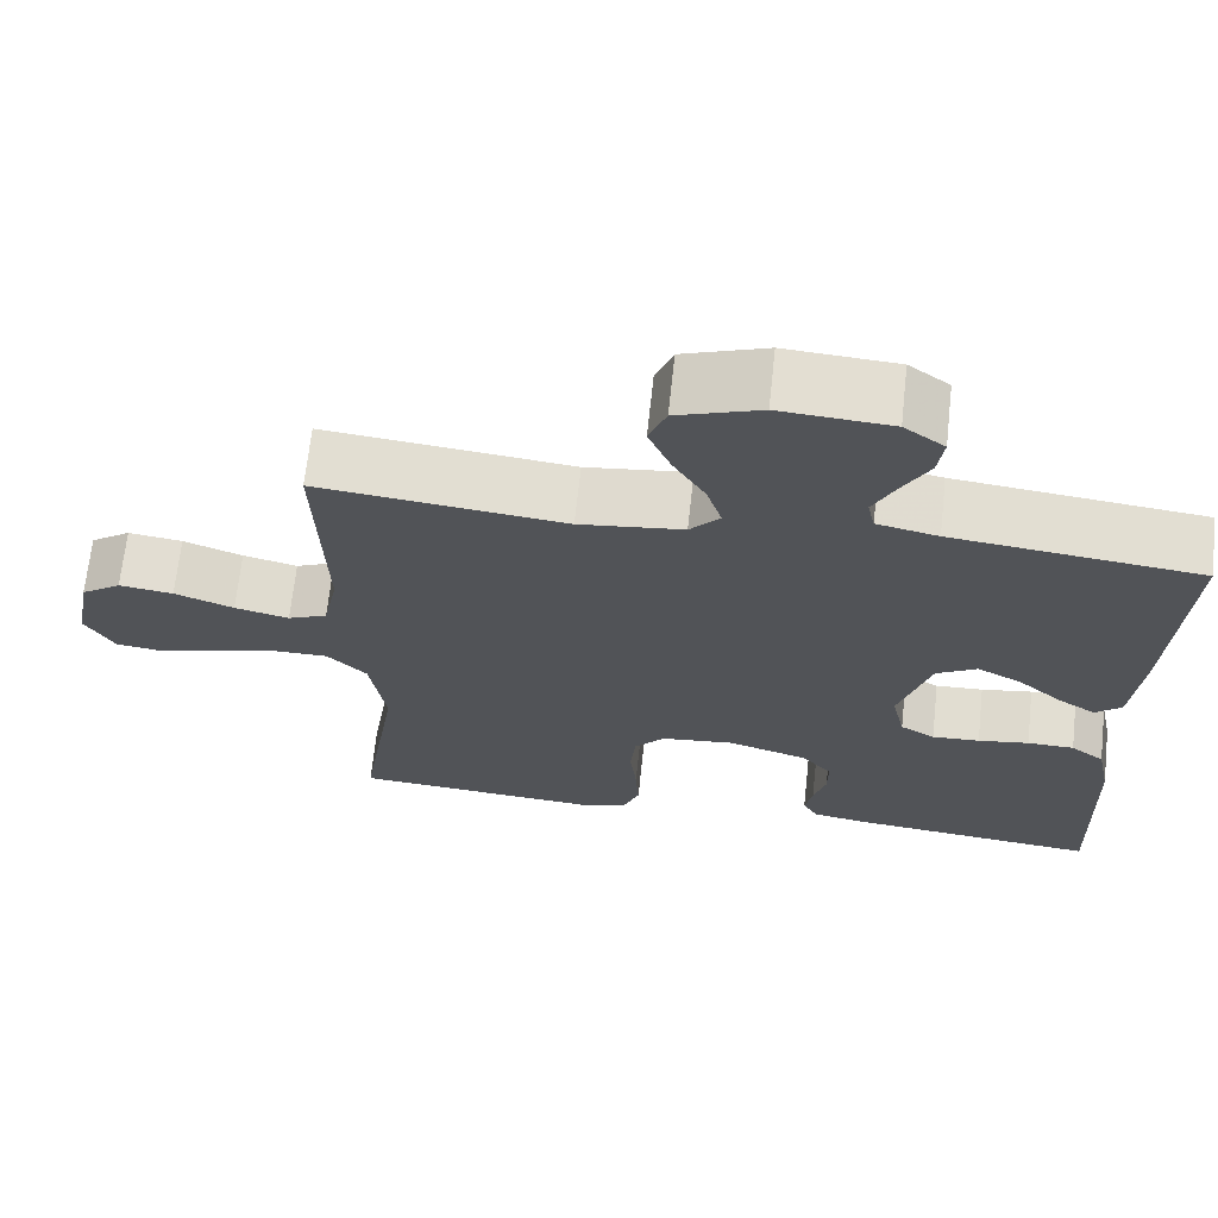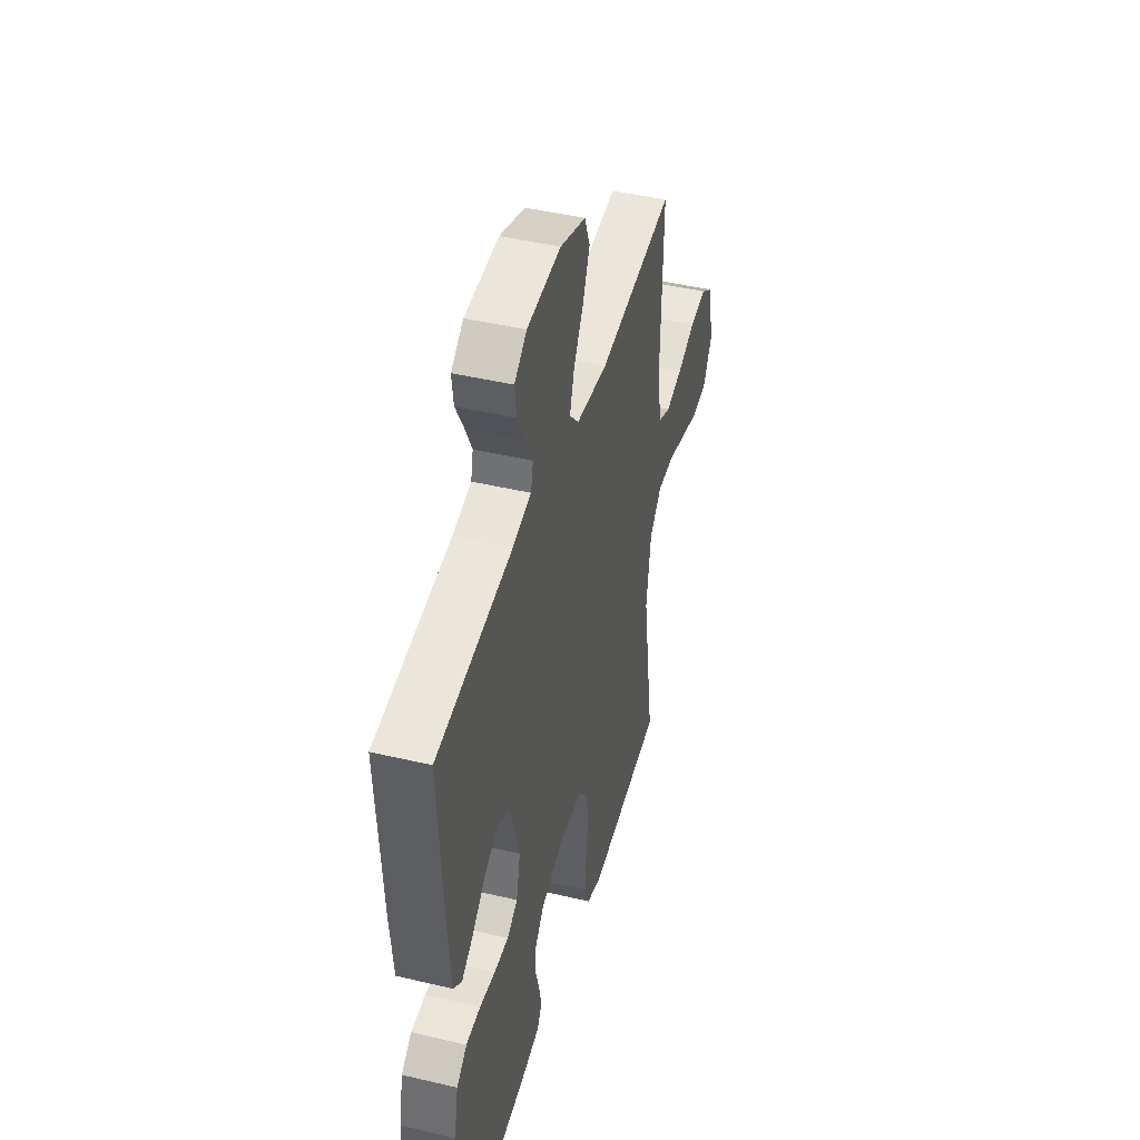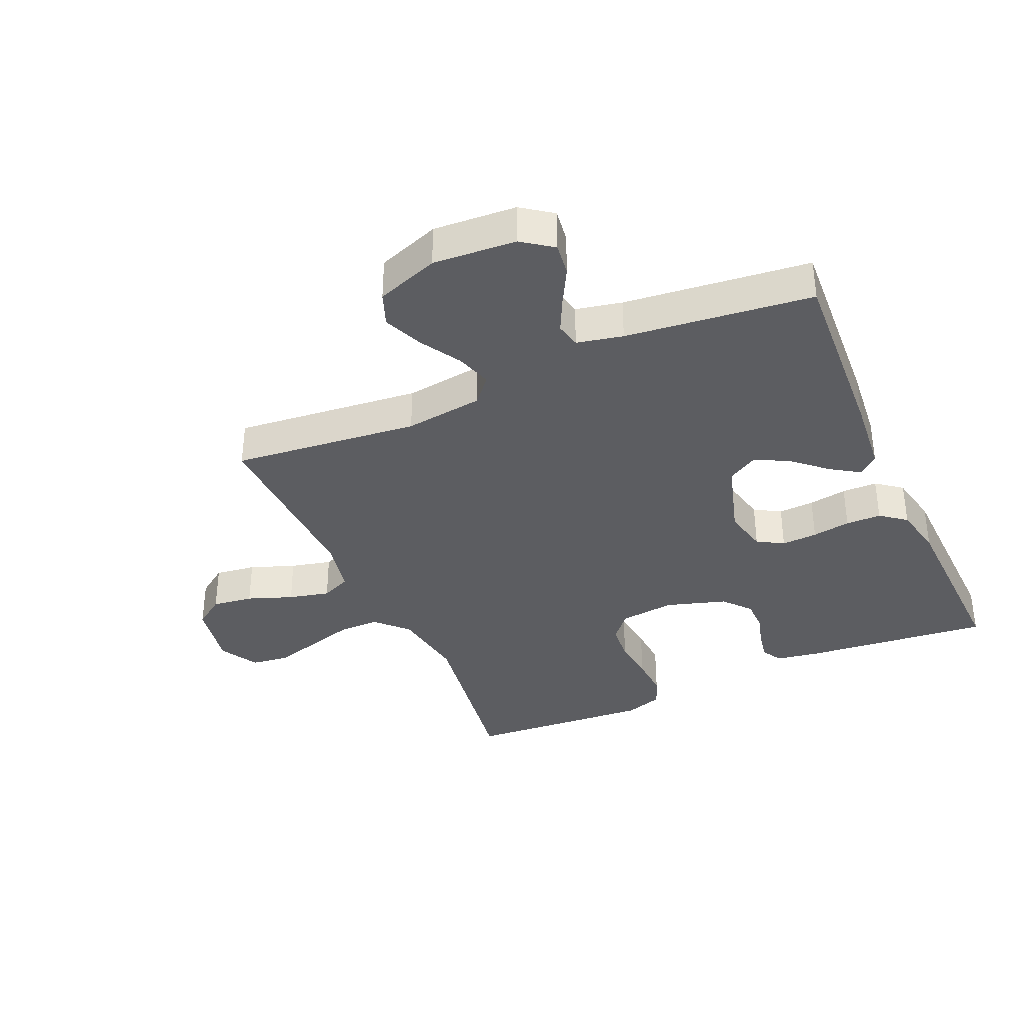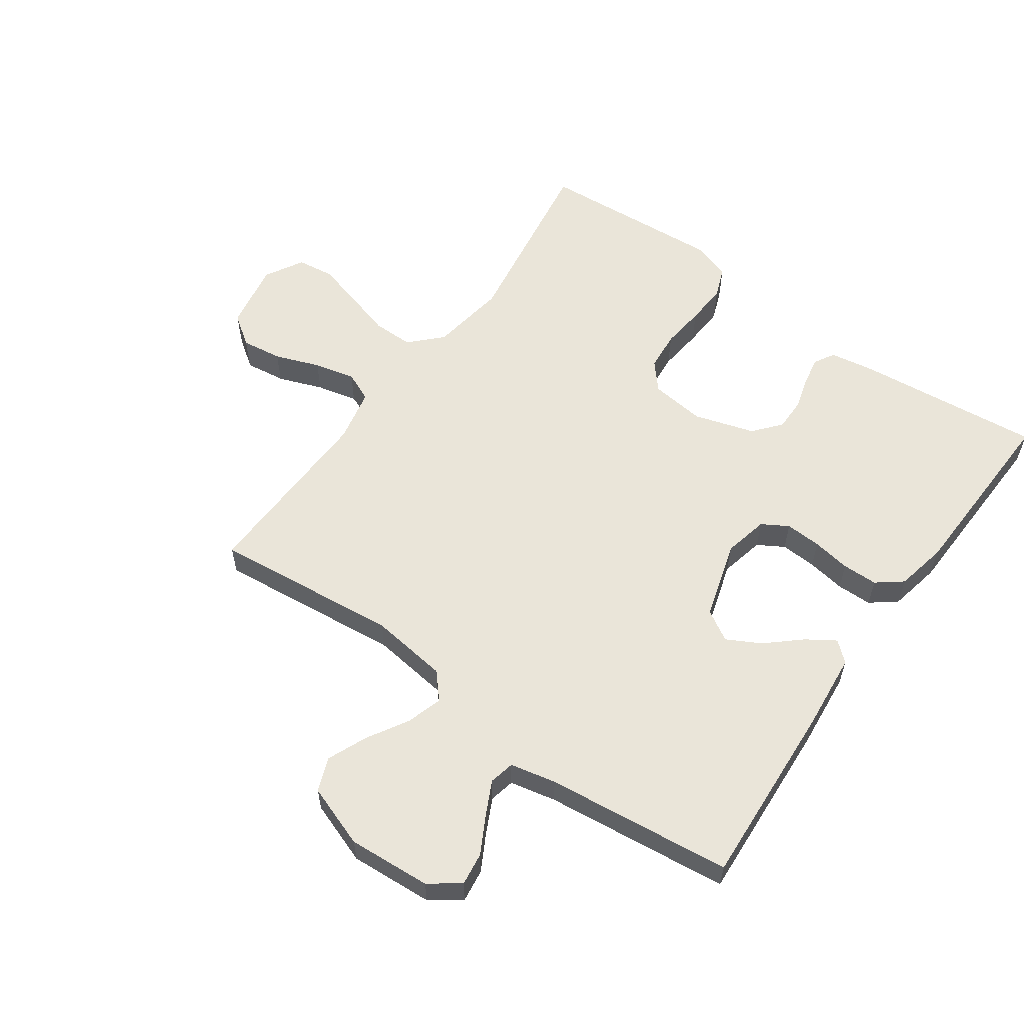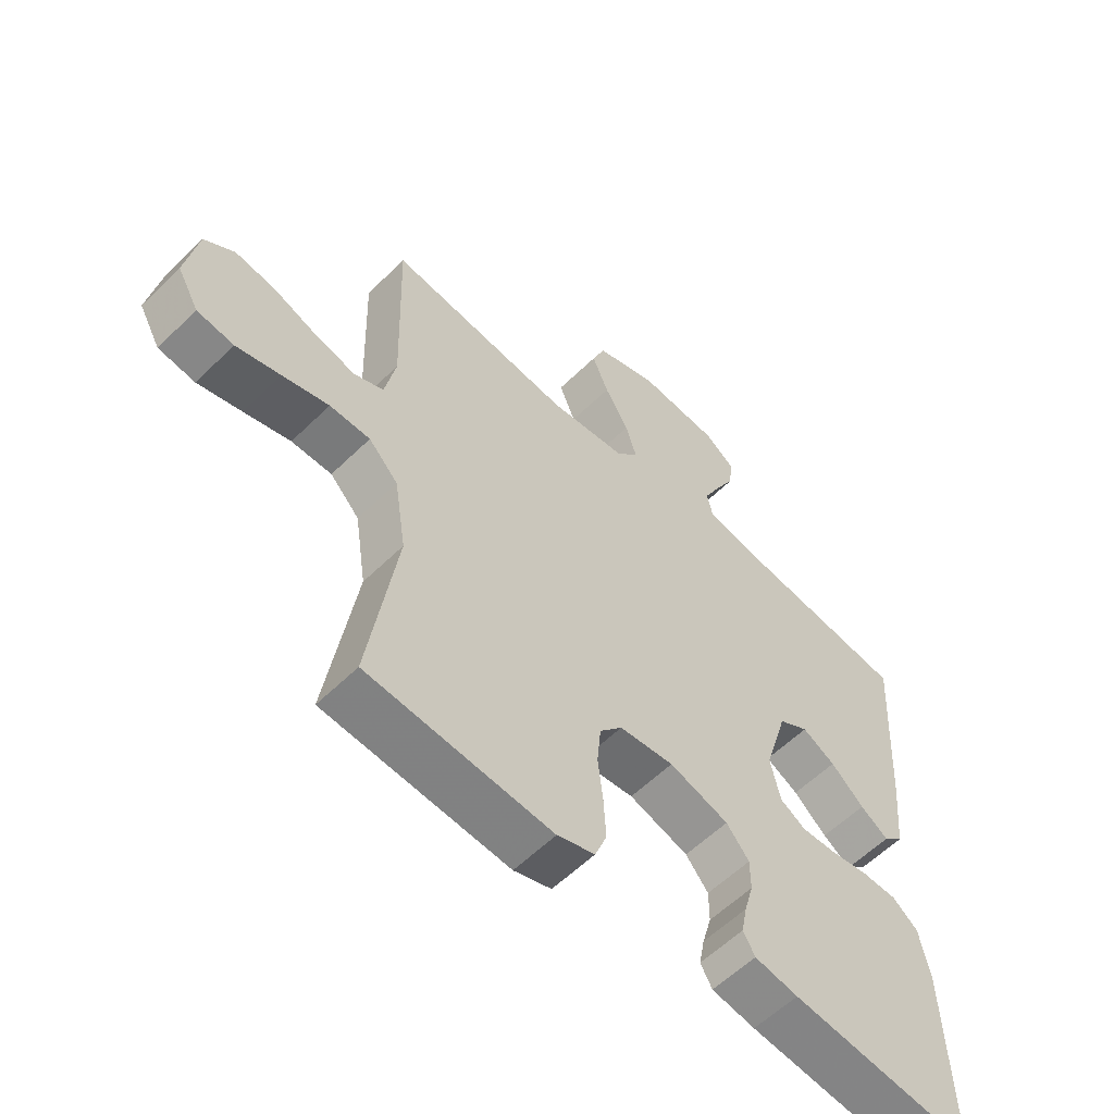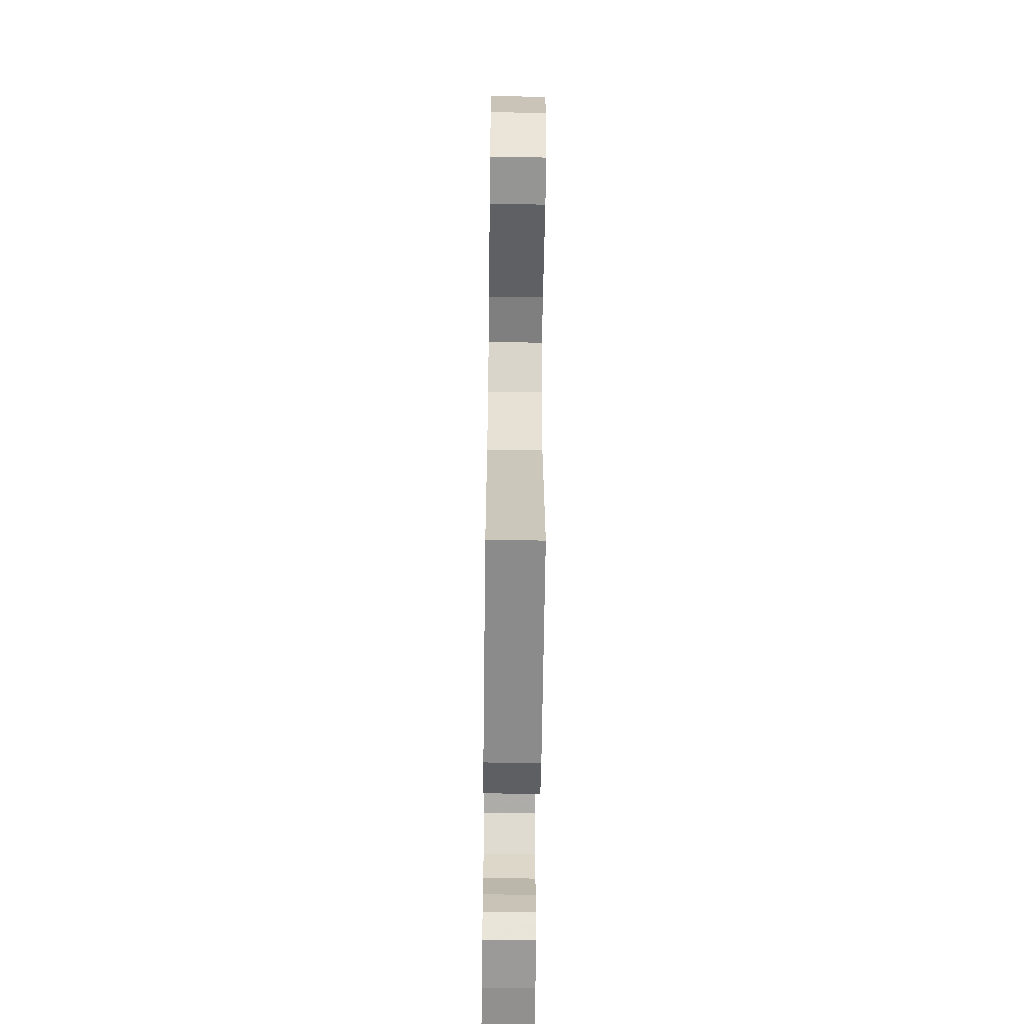
<metadata>
{"format":"obj","ext":"obj","renderer":"f3d","projection":"perspective","resolution":1024,"background":"white","views":[{"elev":68.0,"azim":6.2,"up":"+Z"},{"elev":44.8,"azim":105.4,"up":"+Z"},{"elev":-36.3,"azim":24.0,"up":"+Y"},{"elev":58.2,"azim":35.5,"up":"+Y"},{"elev":-58.0,"azim":-44.7,"up":"+Z"},{"elev":-59.8,"azim":-90.7,"up":"+Z"}]}
</metadata>
<code>
v 0.5 0.07 0.5
v 0.482 0.07 0.2
v 0.47 0.07 0.076
v 0.438 0.07 0.048
v 0.392 0.07 0.078
v 0.338 0.07 0.126
v 0.284 0.07 0.155
v 0.235 0.07 0.126
v 0.197 0.07 0
v 0.213 0.07 -0.072
v 0.255 0.07 -0.097
v 0.313 0.07 -0.094
v 0.375 0.07 -0.084
v 0.432 0.07 -0.085
v 0.473 0.07 -0.117
v 0.49 0.07 -0.2
v 0.5 0.07 -0.5
v 0.2 0.07 -0.469
v 0.129 0.07 -0.457
v 0.11 0.07 -0.424
v 0.119 0.07 -0.377
v 0.134 0.07 -0.324
v 0.134 0.07 -0.272
v 0.097 0.07 -0.228
v 0 0.07 -0.198
v -0.089 0.07 -0.208
v -0.126 0.07 -0.251
v -0.132 0.07 -0.315
v -0.124 0.07 -0.386
v -0.12 0.07 -0.453
v -0.139 0.07 -0.502
v -0.2 0.07 -0.522
v -0.5 0.07 -0.5
v -0.454 0.07 -0.2
v -0.473 0.07 -0.077
v -0.521 0.07 -0.028
v -0.587 0.07 -0.028
v -0.663 0.07 -0.05
v -0.735 0.07 -0.07
v -0.795 0.07 -0.062
v -0.83 0.07 0
v -0.81 0.07 0.109
v -0.761 0.07 0.144
v -0.695 0.07 0.135
v -0.623 0.07 0.108
v -0.557 0.07 0.092
v -0.509 0.07 0.113
v -0.491 0.07 0.2
v -0.5 0.07 0.5
v -0.2 0.07 0.468
v -0.074 0.07 0.484
v -0.038 0.07 0.525
v -0.056 0.07 0.583
v -0.095 0.07 0.649
v -0.122 0.07 0.713
v -0.101 0.07 0.767
v 0 0.07 0.803
v 0.134 0.07 0.794
v 0.183 0.07 0.758
v 0.176 0.07 0.705
v 0.144 0.07 0.646
v 0.117 0.07 0.591
v 0.126 0.07 0.55
v 0.2 0.07 0.534
v 0.5 0 0.5
v 0.482 0 0.2
v 0.47 0 0.076
v 0.438 0 0.048
v 0.392 0 0.078
v 0.338 0 0.126
v 0.284 0 0.155
v 0.235 0 0.126
v 0.197 0 0
v 0.213 0 -0.072
v 0.255 0 -0.097
v 0.313 0 -0.094
v 0.375 0 -0.084
v 0.432 0 -0.085
v 0.473 0 -0.117
v 0.49 0 -0.2
v 0.5 0 -0.5
v 0.2 0 -0.469
v 0.129 0 -0.457
v 0.11 0 -0.424
v 0.119 0 -0.377
v 0.134 0 -0.324
v 0.134 0 -0.272
v 0.097 0 -0.228
v 0 0 -0.198
v -0.089 0 -0.208
v -0.126 0 -0.251
v -0.132 0 -0.315
v -0.124 0 -0.386
v -0.12 0 -0.453
v -0.139 0 -0.502
v -0.2 0 -0.522
v -0.5 0 -0.5
v -0.454 0 -0.2
v -0.473 0 -0.077
v -0.521 0 -0.028
v -0.587 0 -0.028
v -0.663 0 -0.05
v -0.735 0 -0.07
v -0.795 0 -0.062
v -0.83 0 0
v -0.81 0 0.109
v -0.761 0 0.144
v -0.695 0 0.135
v -0.623 0 0.108
v -0.557 0 0.092
v -0.509 0 0.113
v -0.491 0 0.2
v -0.5 0 0.5
v -0.2 0 0.468
v -0.074 0 0.484
v -0.038 0 0.525
v -0.056 0 0.583
v -0.095 0 0.649
v -0.122 0 0.713
v -0.101 0 0.767
v 0 0 0.803
v 0.134 0 0.794
v 0.183 0 0.758
v 0.176 0 0.705
v 0.144 0 0.646
v 0.117 0 0.591
v 0.126 0 0.55
v 0.2 0 0.534
f 59 60 61
f 58 59 61
f 57 58 61
f 56 57 61
f 55 56 61
f 54 55 61
f 53 54 61
f 52 53 61 62
f 51 52 62 63
f 48 49 50
f 47 48 50 51
f 43 44 45
f 42 43 45
f 41 42 45
f 40 41 45
f 39 40 45
f 38 39 45
f 37 38 45
f 36 37 45 46
f 35 36 46 47
f 32 33 34
f 31 32 34
f 30 31 34
f 29 30 34
f 28 29 34
f 27 28 34 35
f 51 63 64
f 47 51 64
f 35 47 64
f 27 35 64
f 26 27 64
f 20 21 22
f 19 20 22
f 18 19 22
f 17 18 22
f 16 17 22
f 15 16 22
f 14 15 22
f 13 14 22
f 12 13 22
f 11 12 22 23
f 10 11 23 24
f 4 5 6
f 3 4 6
f 2 3 6
f 1 2 6
f 64 1 6
f 64 6 7
f 25 26 64
f 9 10 24 25
f 8 9 25 64
f 7 8 64
f 125 124 123
f 125 123 122
f 125 122 121
f 125 121 120
f 125 120 119
f 125 119 118
f 125 118 117
f 126 125 117 116
f 127 126 116 115
f 114 113 112
f 115 114 112 111
f 109 108 107
f 109 107 106
f 109 106 105
f 109 105 104
f 109 104 103
f 109 103 102
f 109 102 101
f 110 109 101 100
f 111 110 100 99
f 98 97 96
f 98 96 95
f 98 95 94
f 98 94 93
f 98 93 92
f 99 98 92 91
f 128 127 115
f 128 115 111
f 128 111 99
f 128 99 91
f 128 91 90
f 86 85 84
f 86 84 83
f 86 83 82
f 86 82 81
f 86 81 80
f 86 80 79
f 86 79 78
f 86 78 77
f 86 77 76
f 87 86 76 75
f 88 87 75 74
f 70 69 68
f 70 68 67
f 70 67 66
f 70 66 65
f 70 65 128
f 71 70 128
f 128 90 89
f 89 88 74 73
f 128 89 73 72
f 128 72 71
f 1 65 66 2
f 2 66 67 3
f 3 67 68 4
f 4 68 69 5
f 5 69 70 6
f 6 70 71 7
f 7 71 72 8
f 8 72 73 9
f 9 73 74 10
f 10 74 75 11
f 11 75 76 12
f 12 76 77 13
f 13 77 78 14
f 14 78 79 15
f 15 79 80 16
f 16 80 81 17
f 17 81 82 18
f 18 82 83 19
f 19 83 84 20
f 20 84 85 21
f 21 85 86 22
f 22 86 87 23
f 23 87 88 24
f 24 88 89 25
f 25 89 90 26
f 26 90 91 27
f 27 91 92 28
f 28 92 93 29
f 29 93 94 30
f 30 94 95 31
f 31 95 96 32
f 32 96 97 33
f 33 97 98 34
f 34 98 99 35
f 35 99 100 36
f 36 100 101 37
f 37 101 102 38
f 38 102 103 39
f 39 103 104 40
f 40 104 105 41
f 41 105 106 42
f 42 106 107 43
f 43 107 108 44
f 44 108 109 45
f 45 109 110 46
f 46 110 111 47
f 47 111 112 48
f 48 112 113 49
f 49 113 114 50
f 50 114 115 51
f 51 115 116 52
f 52 116 117 53
f 53 117 118 54
f 54 118 119 55
f 55 119 120 56
f 56 120 121 57
f 57 121 122 58
f 58 122 123 59
f 59 123 124 60
f 60 124 125 61
f 61 125 126 62
f 62 126 127 63
f 63 127 128 64
f 64 128 65 1

</code>
